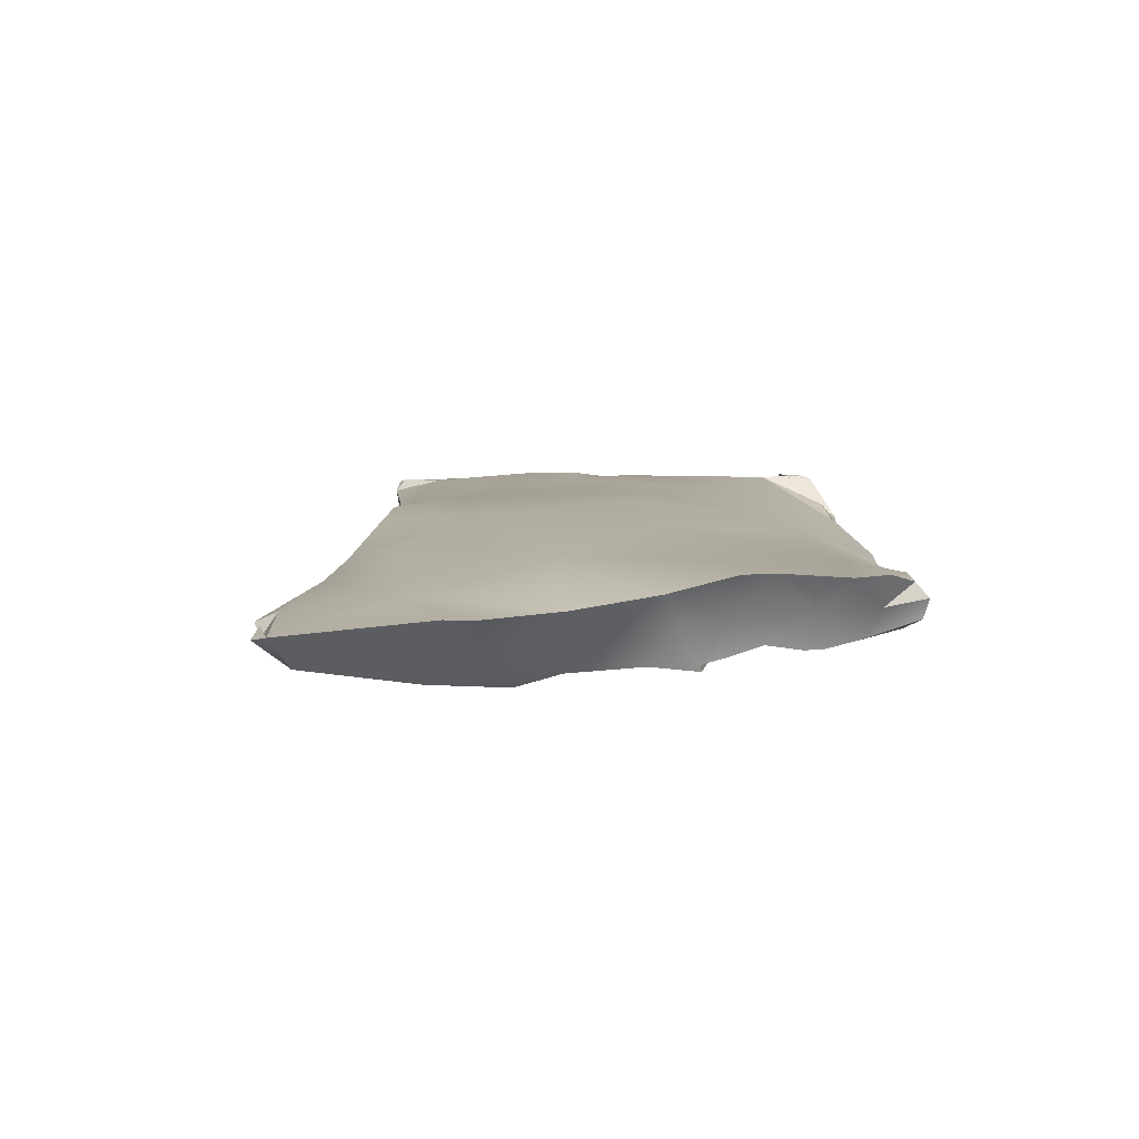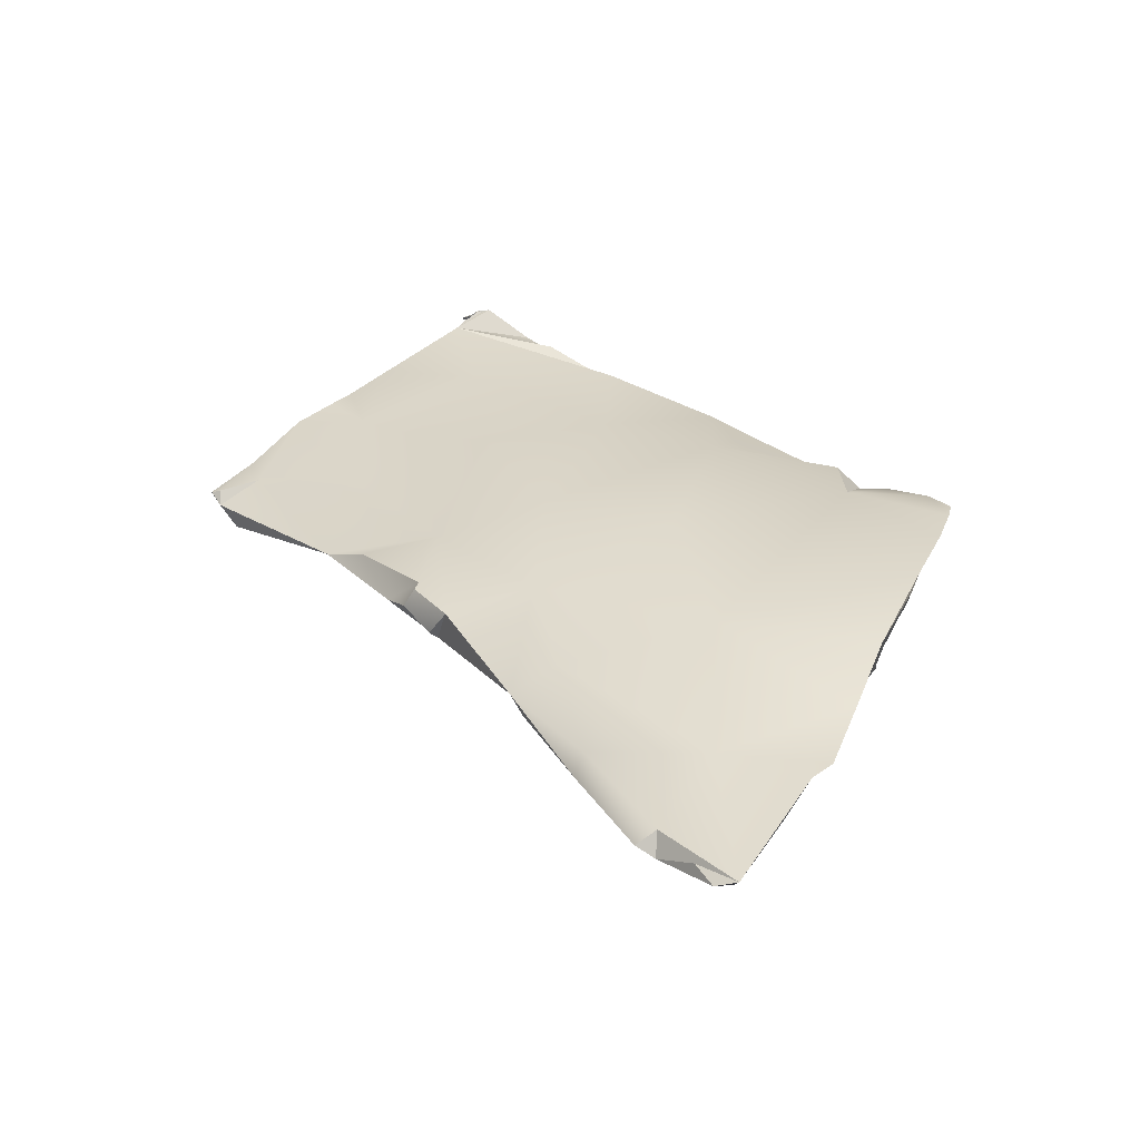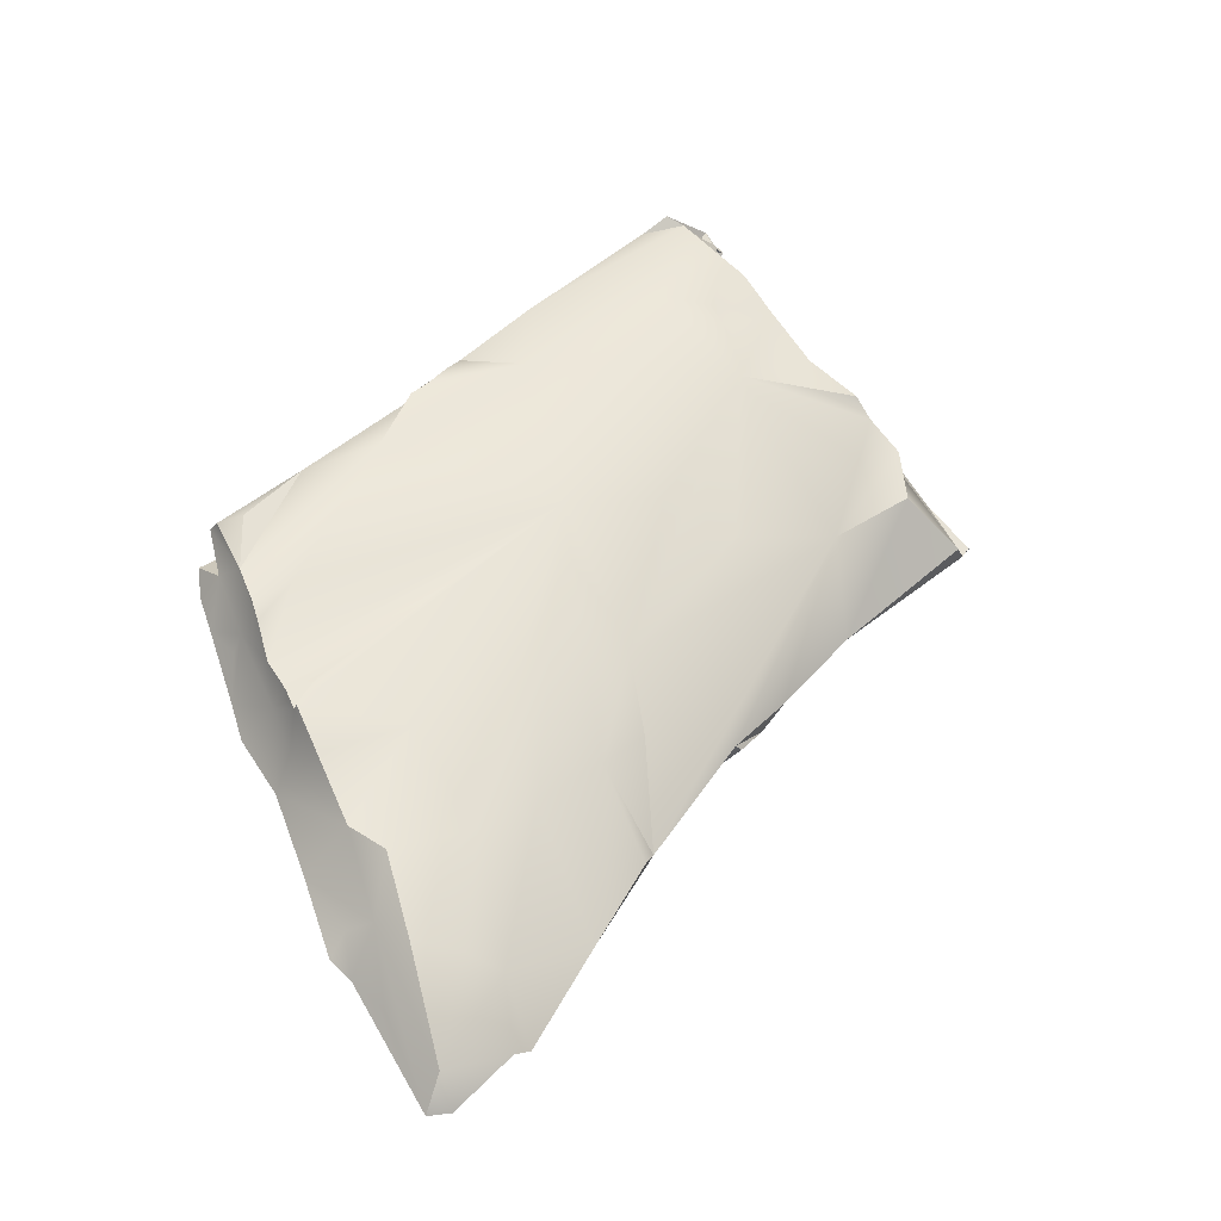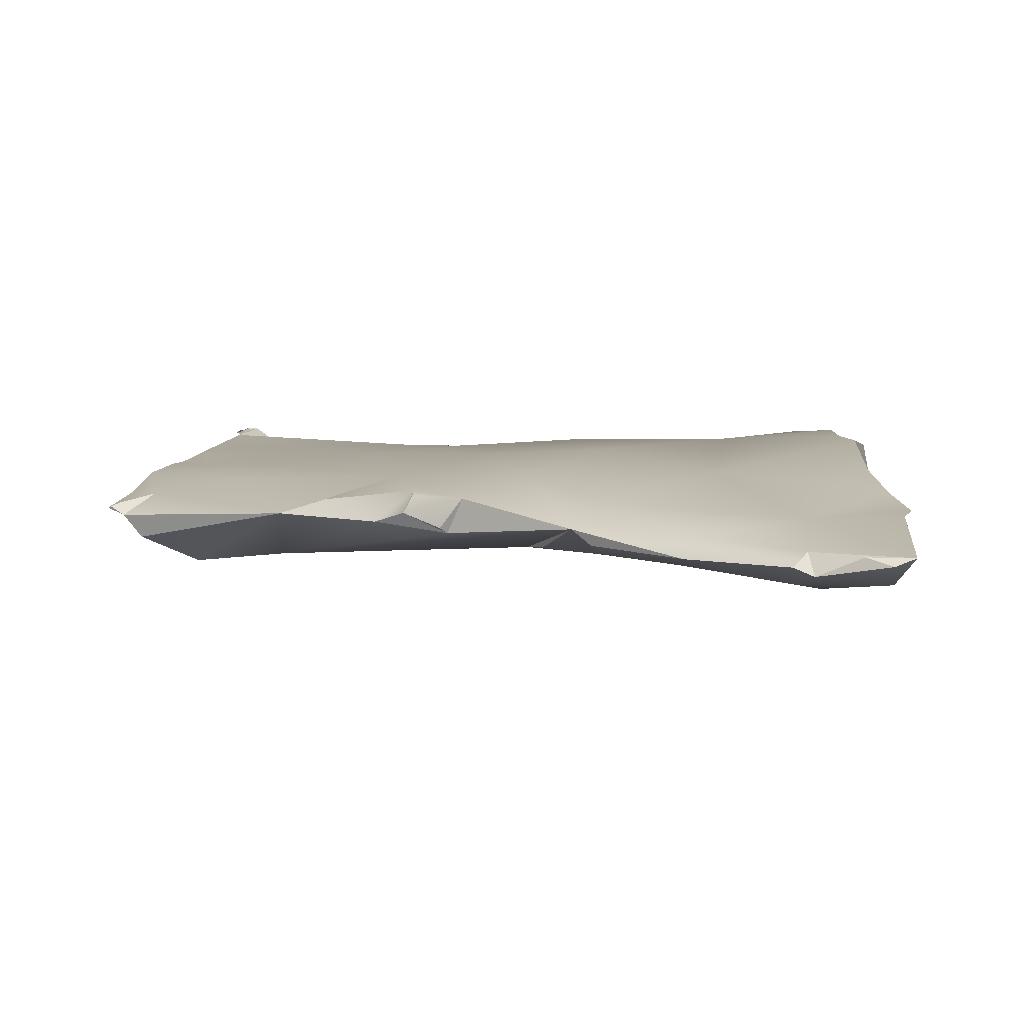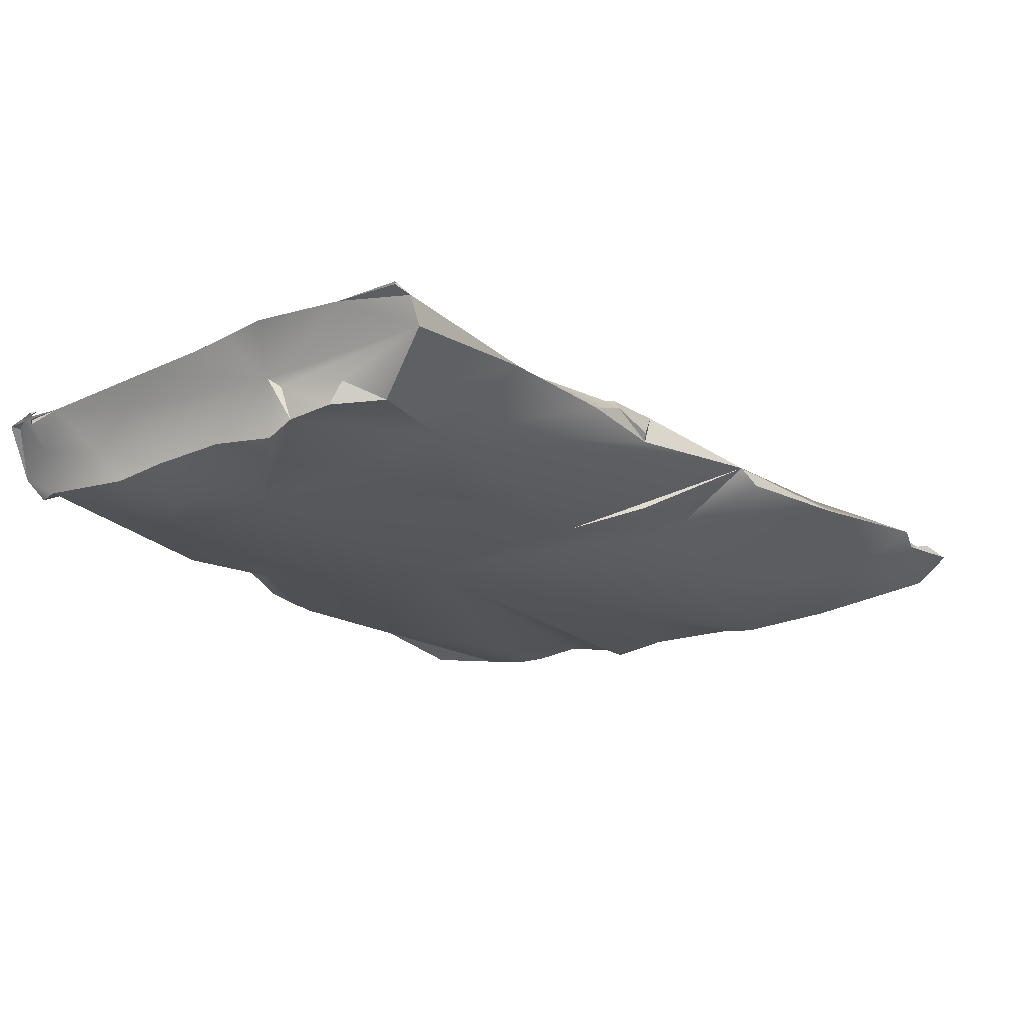
<metadata>
{"format":"obj","ext":"obj","renderer":"f3d","projection":"perspective","resolution":1024,"background":"white","views":[{"elev":12.7,"azim":41.7,"up":"+Z"},{"elev":-52.1,"azim":4.5,"up":"+Y"},{"elev":-34.5,"azim":163.7,"up":"+Y"},{"elev":13.8,"azim":-26.2,"up":"+Z"},{"elev":-29.2,"azim":-97.7,"up":"+Z"}]}
</metadata>
<code>
v -131.1 -176.8 -67.07
v -131.4 -177.2 -67.28
v -131.9 -178.2 -67.11
v -132.1 -176.3 -67.1
v -132.7 -177.4 -67.15
v -132.8 -177.6 -67.37
v -132.4 -177.9 -67.12
v -132.2 -178.2 -67.18
v -132 -177.9 -67.48
v -132.6 -176.8 -67.66
v -133 -177.5 -67.27
v -133.5 -176.1 -67.19
v -133.7 -174.8 -67.07
v -132 -174.2 -67.02
v -130.9 -175.4 -67
v -130.2 -174.8 -67.05
v -130.5 -175.7 -67.09
v -130.9 -176.6 -67.07
v -131 -176.4 -67.29
v -131.2 -176.4 -67.58
v -131.5 -176.7 -67.79
v -132.1 -176.7 -67.8
v -132.2 -175.4 -67.94
v -131.2 -175.8 -67.95
v -130.8 -175.5 -67.8
v -131.4 -174.2 -67.96
v -133 -171.2 -68.28
v -130.2 -174.2 -67.92
v -130.4 -173.8 -67.91
v -129.9 -173.6 -67.72
v -130 -172.6 -67.9
v -130.9 -170.7 -68.07
v -132.5 -169.3 -68.24
v -131.3 -169.8 -68.05
v -131.2 -169.9 -68.04
v -131.3 -169.7 -67.76
v -130.1 -171 -67.72
v -131.8 -170.4 -67.36
v -130.3 -170.8 -67.51
v -130.3 -171.7 -67.25
v -129.7 -171.5 -67.37
v -129.3 -172 -67.18
v -129.2 -171.8 -67.45
v -129.3 -172.4 -67.46
v -129.5 -172.5 -67.8
v -129.2 -171.8 -67.66
v -129.5 -171.8 -67.81
v -129.7 -172.9 -67.84
v -129.7 -173.1 -67.82
v -129.6 -173.1 -67.43
v -129.3 -172.9 -67.07
v -129.2 -172.5 -67.09
v -129.1 -172.2 -67.2
v -129.6 -173.7 -66.94
v -129.8 -174.1 -66.91
v -130 -173.9 -67.44
v -130.1 -173.9 -67.81
v -130.2 -174.2 -67.85
v -130.1 -174.1 -67.75
v -130.2 -174.5 -67.4
v -130.5 -174.7 -67.82
v -129.6 -173.2 -67.23
v -132.4 -172.2 -67.08
v -133.9 -171.7 -67.11
v -134 -173.4 -67.01
v -135.2 -172.2 -67.14
v -135 -173.7 -67.12
v -135.4 -173.1 -67.12
v -135.4 -173.2 -67.14
v -135.6 -173.2 -67.33
v -135.8 -172.9 -67.48
v -136.1 -172.2 -67.34
v -136.6 -171.9 -67.52
v -136.5 -170.4 -67.41
v -136.3 -169.1 -67.51
v -135.7 -169.6 -67.45
v -134.9 -168.1 -67.59
v -136.2 -168.1 -67.57
v -136.1 -167.7 -67.63
v -135.2 -166.7 -67.68
v -133.1 -168 -67.78
v -133.2 -169.6 -67.47
v -131.8 -169.1 -67.83
v -132.5 -168.3 -68.11
v -134.1 -168 -68.48
v -135 -169.2 -68.59
v -134.9 -168.4 -68.58
v -134.7 -168.1 -68.54
v -135.5 -167.9 -68.45
v -136 -168.6 -68.42
v -136.5 -169.1 -68.6
v -136.7 -169.4 -68.48
v -136.2 -171 -68.26
v -135 -171.3 -68.29
v -133.8 -172.9 -68.02
v -134.3 -175 -67.27
v -135.2 -173.6 -67.53
v -133.6 -176.3 -67.39
v -134.2 -175.2 -67.43
v -133.6 -174.3 -67.82
v -134 -173.8 -67.78
v -132.8 -174.9 -67.88
v -134.1 -171 -68.35
v -135.3 -173.6 -67.47
v -137.1 -170.4 -68.4
v -137.9 -170.6 -67.95
v -138.1 -170.5 -67.68
v -137.7 -169.8 -67.59
v -138.2 -170.3 -67.63
v -138.2 -170.3 -67.61
v -138.2 -170.4 -67.6
v -138.1 -170.4 -67.56
v -137.6 -170.3 -67.52
v -137.2 -168.9 -67.56
v -136.8 -168.6 -67.56
v -136.6 -168.3 -67.63
v -136.7 -169.1 -67.97
v -135.7 -167.5 -67.87
v -135.1 -167.2 -68.14
v -134.7 -166.6 -67.99
v -134.4 -166.7 -68.34
v -134.3 -166.4 -68.12
v -134.9 -166.3 -67.76
v -135 -166.3 -67.72
v -134.8 -166.2 -67.71
v -134.9 -166.3 -67.69
v -134.9 -166.2 -67.77
v -135 -166.4 -67.67
v -135.1 -166.5 -67.66
v -135.2 -166.4 -67.7
v -135.1 -166.4 -67.72
v -135 -166.4 -67.76
v -135 -166.4 -67.78
v -134 -166.8 -68.12
v -133.9 -167.2 -67.81
v -134.6 -167.6 -68.54
v -135.1 -167.5 -68.52
v -135.6 -167.8 -68.06
v -136.7 -169.2 -68.07
v -137.1 -169.9 -68.21
v -137 -169.8 -68.46
v -134.2 -166.6 -68.32
v -131.6 -169.4 -68.04
v -131.4 -169.7 -68.07
v -133.9 -170.5 -67.25
v -134.7 -170 -67.34
v -131.1 -176.8 -67.07
v -131.9 -178.2 -67.11
v -131.9 -178.2 -67.11
v -131.9 -178.2 -67.11
v -131.9 -178.2 -67.11
v -131.9 -178.2 -67.11
v -132.7 -177.4 -67.15
v -132.7 -177.4 -67.15
v -132.8 -177.6 -67.37
v -132.8 -177.6 -67.37
v -132.8 -177.6 -67.37
v -132.8 -177.6 -67.37
v -132.4 -177.9 -67.12
v -132.4 -177.9 -67.12
v -132.2 -178.2 -67.18
v -132.2 -178.2 -67.18
v -132 -177.9 -67.48
v -133 -177.5 -67.27
v -133 -177.5 -67.27
v -130.2 -174.8 -67.05
v -130.2 -174.8 -67.05
v -130.5 -175.7 -67.09
v -130.9 -176.6 -67.07
v -131.5 -176.7 -67.79
v -131.2 -175.8 -67.95
v -130.8 -175.5 -67.8
v -130.2 -174.2 -67.92
v -130.2 -174.2 -67.92
v -130.4 -173.8 -67.91
v -129.9 -173.6 -67.72
v -130.9 -170.7 -68.07
v -131.3 -169.8 -68.05
v -131.2 -169.9 -68.04
v -131.3 -169.7 -67.76
v -131.3 -169.7 -67.76
v -130.1 -171 -67.72
v -130.1 -171 -67.72
v -130.1 -171 -67.72
v -130.1 -171 -67.72
v -130.1 -171 -67.72
v -130.1 -171 -67.72
v -131.8 -170.4 -67.36
v -130.3 -170.8 -67.51
v -130.3 -170.8 -67.51
v -130.3 -171.7 -67.25
v -129.3 -172 -67.18
v -129.3 -172 -67.18
v -129.2 -171.8 -67.45
v -129.2 -171.8 -67.45
v -129.2 -171.8 -67.45
v -129.3 -172.4 -67.46
v -129.3 -172.4 -67.46
v -129.5 -172.5 -67.8
v -129.5 -172.5 -67.8
v -129.5 -172.5 -67.8
v -129.2 -171.8 -67.66
v -129.5 -171.8 -67.81
v -129.7 -172.9 -67.84
v -129.7 -173.1 -67.82
v -129.3 -172.9 -67.07
v -129.2 -172.5 -67.09
v -129.1 -172.2 -67.2
v -129.1 -172.2 -67.2
v -129.6 -173.7 -66.94
v -129.6 -173.7 -66.94
v -129.8 -174.1 -66.91
v -130.1 -173.9 -67.81
v -130.2 -174.2 -67.85
v -130.2 -174.2 -67.85
v -130.5 -174.7 -67.82
v -135 -173.7 -67.12
v -135 -173.7 -67.12
v -135 -173.7 -67.12
v -135.4 -173.1 -67.12
v -135.4 -173.2 -67.14
v -135.4 -173.2 -67.14
v -135.6 -173.2 -67.33
v -135.6 -173.2 -67.33
v -135.6 -173.2 -67.33
v -135.8 -172.9 -67.48
v -135.8 -172.9 -67.48
v -136.1 -172.2 -67.34
v -136.6 -171.9 -67.52
v -136.6 -171.9 -67.52
v -136.6 -171.9 -67.52
v -136.1 -167.7 -67.63
v -135.2 -166.7 -67.68
v -135.2 -166.7 -67.68
v -135.2 -166.7 -67.68
v -135.2 -166.7 -67.68
v -135.2 -166.7 -67.68
v -135.2 -166.7 -67.68
v -135.2 -166.7 -67.68
v -135.2 -166.7 -67.68
v -135.2 -166.7 -67.68
v -135.2 -166.7 -67.68
v -133.1 -168 -67.78
v -131.8 -169.1 -67.83
v -131.8 -169.1 -67.83
v -131.8 -169.1 -67.83
v -131.8 -169.1 -67.83
v -132.5 -168.3 -68.11
v -132.5 -168.3 -68.11
v -132.5 -168.3 -68.11
v -135.5 -167.9 -68.45
v -136 -168.6 -68.42
v -136.5 -169.1 -68.6
v -136.5 -169.1 -68.6
v -136.7 -169.4 -68.48
v -136.7 -169.4 -68.48
v -136.7 -169.4 -68.48
v -133.8 -172.9 -68.02
v -134.3 -175 -67.27
v -134.3 -175 -67.27
v -134.3 -175 -67.27
v -134.3 -175 -67.27
v -134.3 -175 -67.27
v -134.3 -175 -67.27
v -135.2 -173.6 -67.53
v -135.2 -173.6 -67.53
v -135.2 -173.6 -67.53
v -135.2 -173.6 -67.53
v -133.6 -176.3 -67.39
v -133.6 -176.3 -67.39
v -134.2 -175.2 -67.43
v -134 -173.8 -67.78
v -135.3 -173.6 -67.47
v -135.3 -173.6 -67.47
v -137.1 -170.4 -68.4
v -137.1 -170.4 -68.4
v -137.1 -170.4 -68.4
v -137.9 -170.6 -67.95
v -137.9 -170.6 -67.95
v -138.1 -170.5 -67.68
v -138.1 -170.5 -67.68
v -138.1 -170.5 -67.68
v -138.1 -170.5 -67.68
v -138.1 -170.5 -67.68
v -138.1 -170.5 -67.68
v -137.7 -169.8 -67.59
v -137.7 -169.8 -67.59
v -137.7 -169.8 -67.59
v -138.2 -170.3 -67.63
v -138.2 -170.3 -67.63
v -138.2 -170.3 -67.63
v -138.2 -170.3 -67.61
v -138.2 -170.3 -67.61
v -138.2 -170.4 -67.6
v -138.2 -170.4 -67.6
v -138.2 -170.4 -67.6
v -138.1 -170.4 -67.56
v -138.1 -170.4 -67.56
v -137.6 -170.3 -67.52
v -137.2 -168.9 -67.56
v -136.8 -168.6 -67.56
v -136.6 -168.3 -67.63
v -136.7 -169.1 -67.97
v -134.4 -166.7 -68.34
v -134.4 -166.7 -68.34
v -134.3 -166.4 -68.12
v -134.3 -166.4 -68.12
v -134.3 -166.4 -68.12
v -134.3 -166.4 -68.12
v -134.3 -166.4 -68.12
v -134.3 -166.4 -68.12
v -134.9 -166.3 -67.76
v -134.9 -166.3 -67.76
v -134.9 -166.3 -67.76
v -134.9 -166.3 -67.76
v -135 -166.3 -67.72
v -135 -166.3 -67.72
v -135 -166.3 -67.72
v -134.8 -166.2 -67.71
v -134.8 -166.2 -67.71
v -134.8 -166.2 -67.71
v -134.8 -166.2 -67.71
v -134.9 -166.3 -67.69
v -134.9 -166.3 -67.69
v -134.9 -166.3 -67.69
v -134.9 -166.3 -67.69
v -134.9 -166.3 -67.69
v -134.9 -166.3 -67.69
v -134.9 -166.2 -67.77
v -134.9 -166.2 -67.77
v -134.9 -166.2 -67.77
v -134.9 -166.2 -67.77
v -135 -166.4 -67.67
v -135 -166.4 -67.67
v -135 -166.4 -67.67
v -135.1 -166.5 -67.66
v -135.1 -166.5 -67.66
v -135.2 -166.4 -67.7
v -135.2 -166.4 -67.7
v -135.1 -166.4 -67.72
v -135.1 -166.4 -67.72
v -135.1 -166.4 -67.72
v -135 -166.4 -67.76
v -135 -166.4 -67.78
v -135 -166.4 -67.78
v -135 -166.4 -67.78
v -134 -166.8 -68.12
v -134 -166.8 -68.12
v -134 -166.8 -68.12
v -133.9 -167.2 -67.81
v -135.1 -167.5 -68.52
v -136.7 -169.2 -68.07
v -137.1 -169.9 -68.21
v -137 -169.8 -68.46
v -137 -169.8 -68.46
v -134.2 -166.6 -68.32
v -134.2 -166.6 -68.32
v -131.6 -169.4 -68.04
v -131.4 -169.7 -68.07
g grp1
f 3 2 1
f 148 147 4
f 148 4 5
f 149 153 6
f 150 155 7
f 159 8 151
f 156 161 160
f 157 9 162
f 10 9 157
f 157 11 10
f 154 164 158
f 12 165 5
f 12 5 4
f 4 13 12
f 14 13 4
f 14 4 15
f 16 14 15
f 17 16 15
f 15 4 17
f 4 18 17
f 4 147 18
f 169 1 19
f 19 168 169
f 19 20 168
f 19 1 20
f 1 2 20
f 20 2 3
f 20 3 163
f 21 20 163
f 9 22 170
f 9 10 22
f 22 10 23
f 22 23 170
f 170 23 24
f 21 171 20
f 171 25 20
f 24 26 172
f 24 23 26
f 26 23 27
f 27 28 26
f 29 28 27
f 30 29 27
f 31 30 27
f 32 31 27
f 32 27 33
f 32 33 34
f 32 34 35
f 177 179 36
f 180 37 32
f 182 181 38
f 39 183 188
f 189 38 40
f 190 191 184
f 41 185 40
f 41 40 42
f 43 41 42
f 194 192 44
f 195 197 45
f 195 45 46
f 202 186 196
f 47 186 202
f 199 47 202
f 187 203 200
f 201 32 37
f 32 201 31
f 48 31 201
f 45 49 204
f 50 49 45
f 50 45 197
f 197 51 50
f 197 52 51
f 197 53 52
f 208 198 193
f 207 209 42
f 207 42 40
f 206 207 40
f 54 206 40
f 54 40 14
f 16 54 14
f 166 55 210
f 212 167 56
f 56 211 212
f 56 50 211
f 50 56 176
f 50 176 49
f 31 205 30
f 205 31 48
f 176 56 57
f 29 30 213
f 213 58 29
f 214 57 59
f 59 56 214
f 57 56 59
f 56 60 214
f 56 167 60
f 61 60 167
f 25 61 167
f 167 168 25
f 20 25 168
f 216 172 26
f 216 26 28
f 173 214 61
f 175 215 174
f 60 61 214
f 62 211 50
f 62 50 51
f 62 51 211
f 40 63 14
f 38 63 40
f 63 38 64
f 65 63 64
f 65 64 66
f 66 67 65
f 67 66 68
f 68 69 67
f 220 70 221
f 71 70 220
f 220 72 71
f 66 228 68
f 73 228 66
f 66 74 73
f 66 75 74
f 75 66 76
f 75 76 77
f 77 78 75
f 77 79 78
f 77 80 79
f 81 80 77
f 81 77 82
f 81 82 83
f 244 84 243
f 248 245 33
f 85 248 33
f 85 33 86
f 85 86 87
f 87 88 85
f 89 88 87
f 89 87 86
f 90 89 86
f 91 90 86
f 86 92 253
f 86 93 92
f 93 86 94
f 93 94 95
f 93 95 96
f 97 93 96
f 259 217 265
f 65 67 260
f 13 65 260
f 12 13 260
f 98 12 260
f 99 269 261
f 262 100 271
f 263 101 100
f 264 258 272
f 95 100 101
f 100 95 27
f 27 102 100
f 27 23 102
f 23 10 102
f 102 10 270
f 102 270 100
f 270 271 100
f 10 11 270
f 98 165 12
f 27 95 103
f 86 27 103
f 103 95 86
f 95 94 86
f 27 86 33
f 65 13 14
f 65 14 63
f 266 218 104
f 273 223 267
f 224 274 219
f 222 224 219
f 268 225 226
f 227 93 97
f 93 227 229
f 105 93 229
f 229 106 105
f 278 230 107
f 108 279 280
f 286 281 109
f 287 289 110
f 288 292 111
f 112 288 111
f 297 294 282
f 283 113 298
f 284 73 299
f 299 73 74
f 114 299 74
f 74 75 114
f 75 115 114
f 75 116 115
f 116 75 78
f 78 79 116
f 232 117 302
f 118 117 232
f 233 118 232
f 233 119 118
f 119 233 120
f 121 119 120
f 122 121 120
f 120 123 122
f 123 120 124
f 123 124 125
f 126 312 319
f 320 306 323
f 321 234 307
f 235 322 316
f 127 236 317
f 324 329 318
f 318 128 324
f 129 128 318
f 318 130 129
f 124 131 338
f 124 132 131
f 132 124 133
f 344 333 343
f 334 345 325
f 326 346 237
f 327 238 313
f 330 314 239
f 308 315 331
f 332 328 309
f 120 233 133
f 124 120 133
f 343 333 340
f 335 336 341
f 337 339 342
f 240 134 310
f 240 135 134
f 241 249 350
f 242 243 84
f 135 250 134
f 248 304 347
f 85 304 248
f 304 85 136
f 136 137 304
f 136 88 137
f 136 85 88
f 137 88 89
f 351 251 119
f 121 351 119
f 119 251 138
f 119 138 118
f 118 138 117
f 251 117 138
f 117 251 252
f 254 117 252
f 255 117 254
f 303 256 139
f 117 352 279
f 117 279 108
f 300 117 108
f 288 299 114
f 288 112 299
f 301 117 300
f 117 301 302
f 279 352 140
f 275 279 140
f 141 276 353
f 354 140 352
f 352 257 354
f 93 355 92
f 93 277 355
f 305 142 348
f 356 121 122
f 357 311 349
f 290 285 295
f 296 293 291
f 231 71 72
f 33 246 143
f 143 144 33
f 359 358 247
f 178 359 247
f 247 36 178
f 181 83 38
f 38 83 82
f 38 82 64
f 82 145 64
f 146 145 82
f 82 77 146
f 77 76 146
f 76 66 146
f 146 66 64
f 146 64 145
f 36 179 178
f 34 33 144
f 43 185 41
f 162 9 152

</code>
